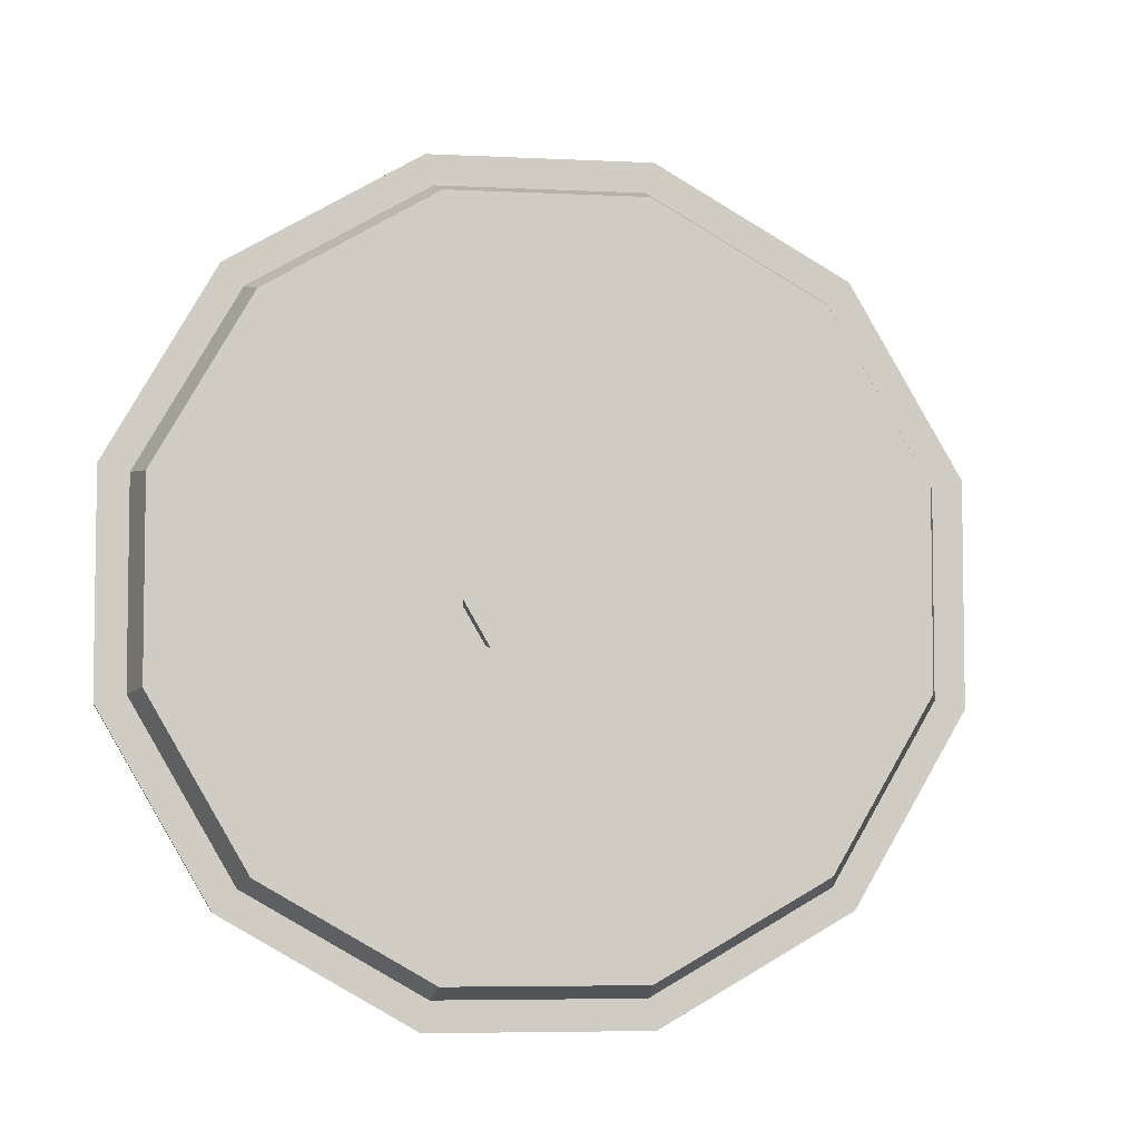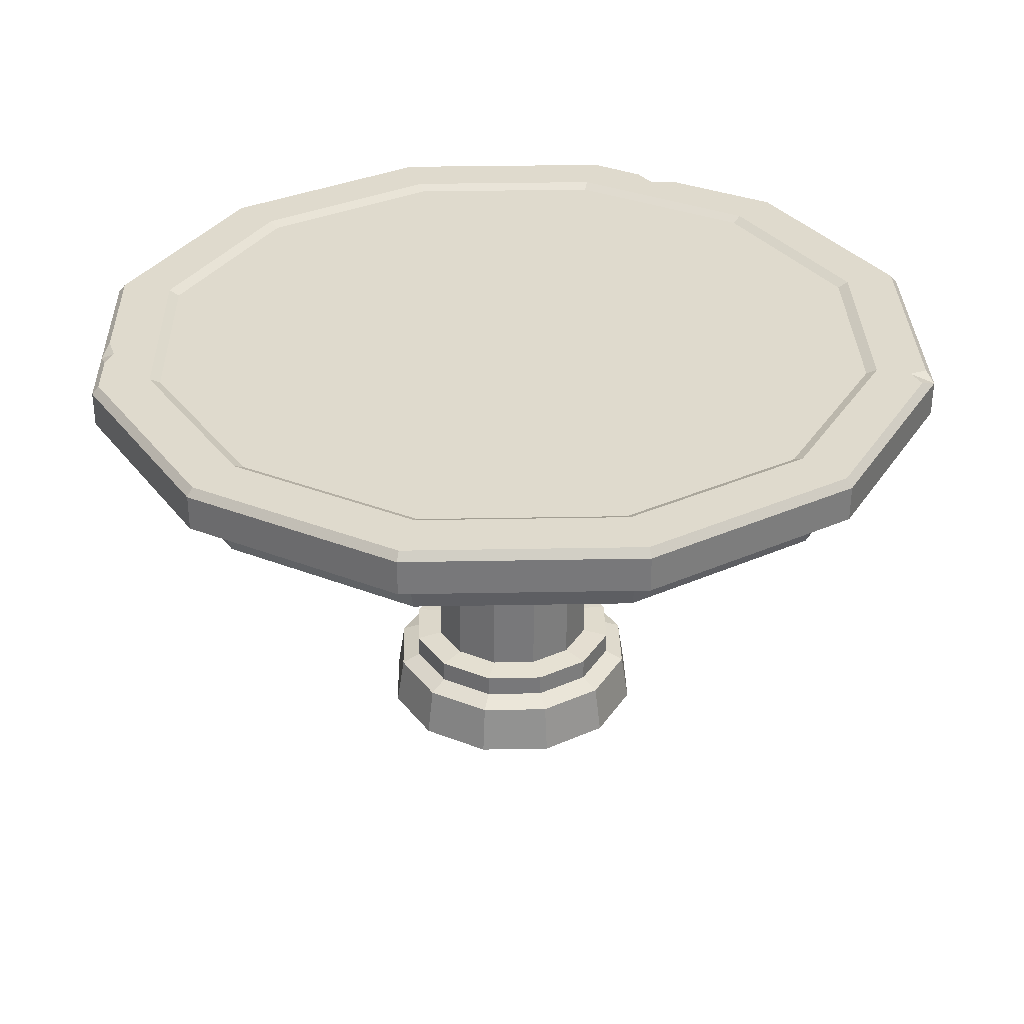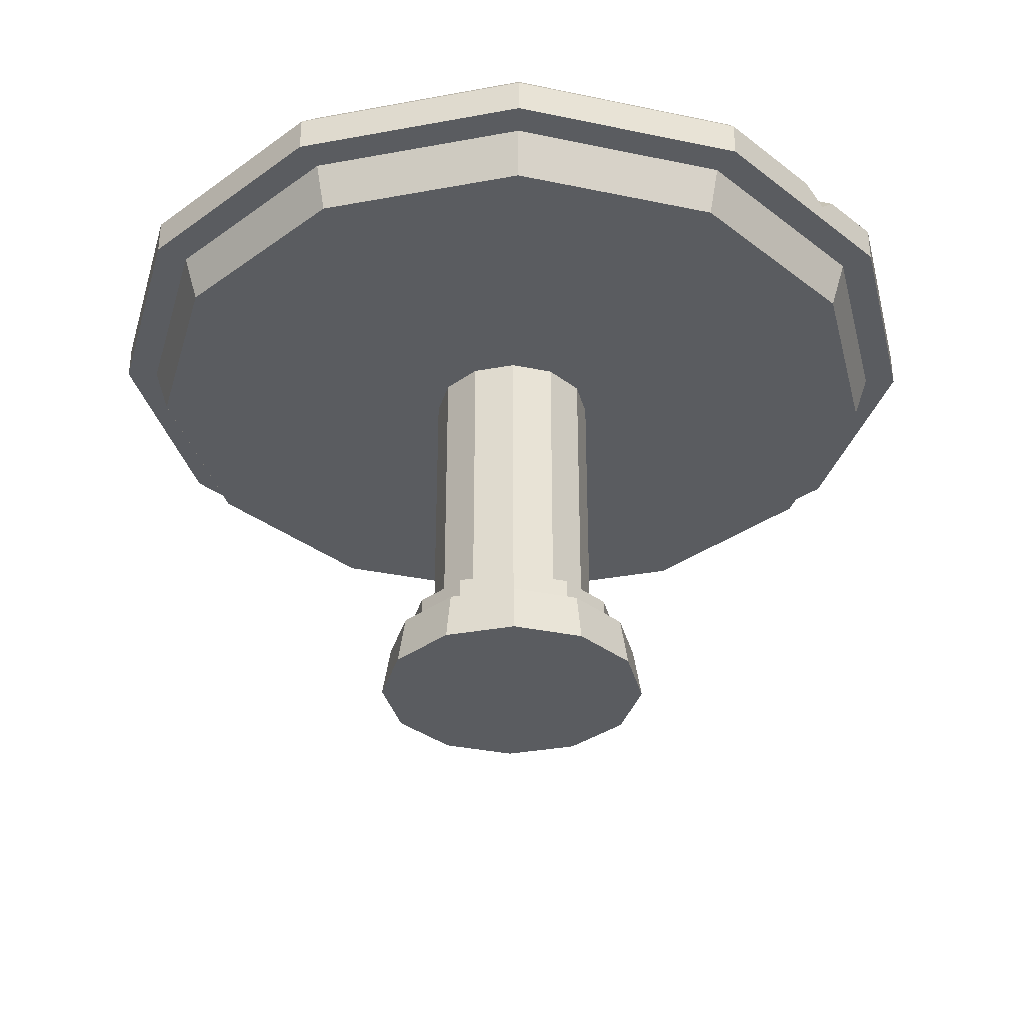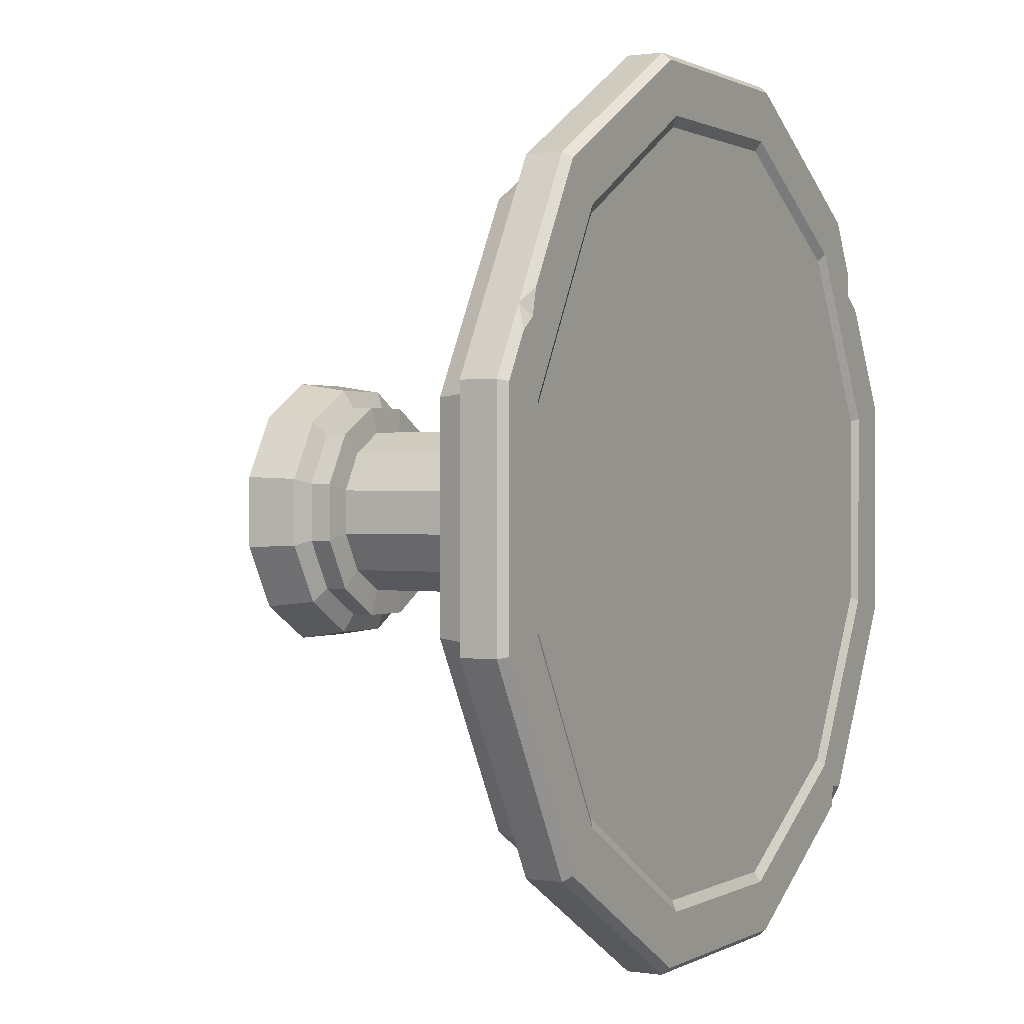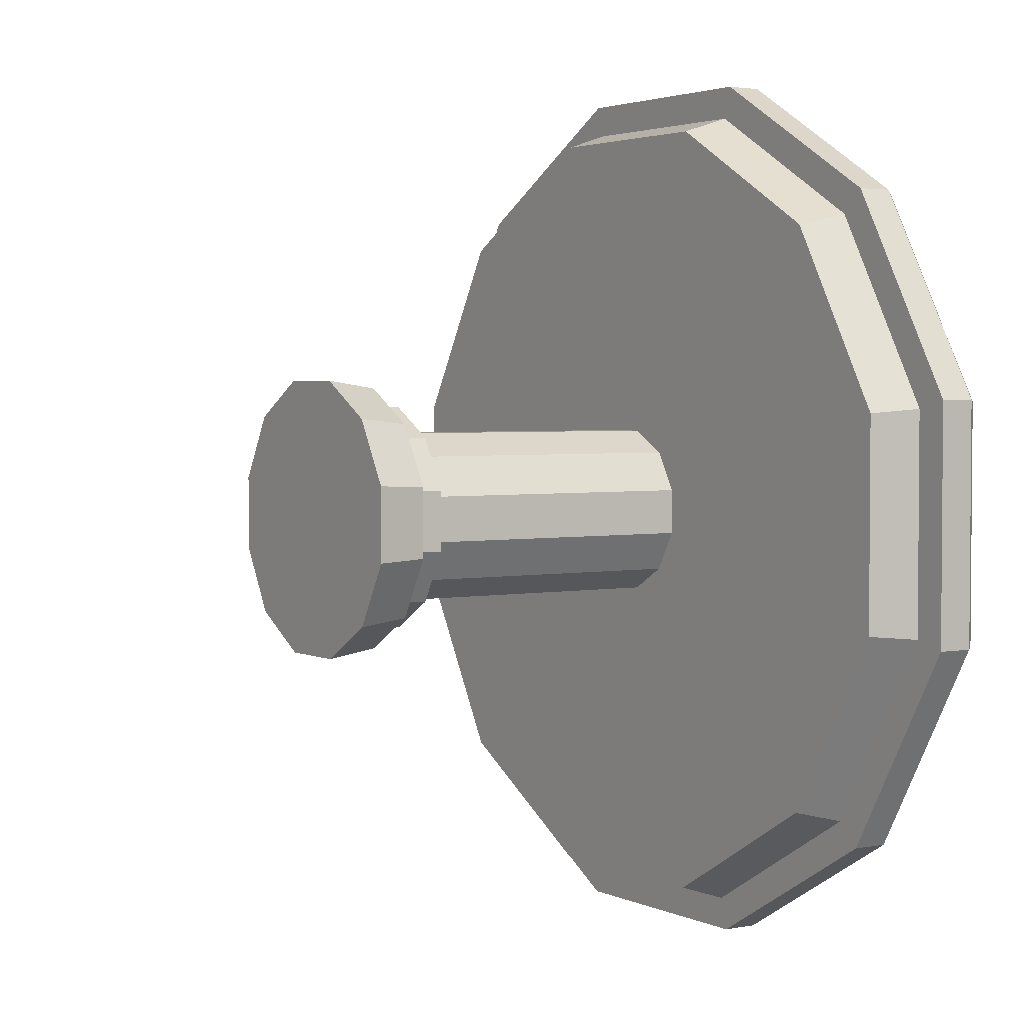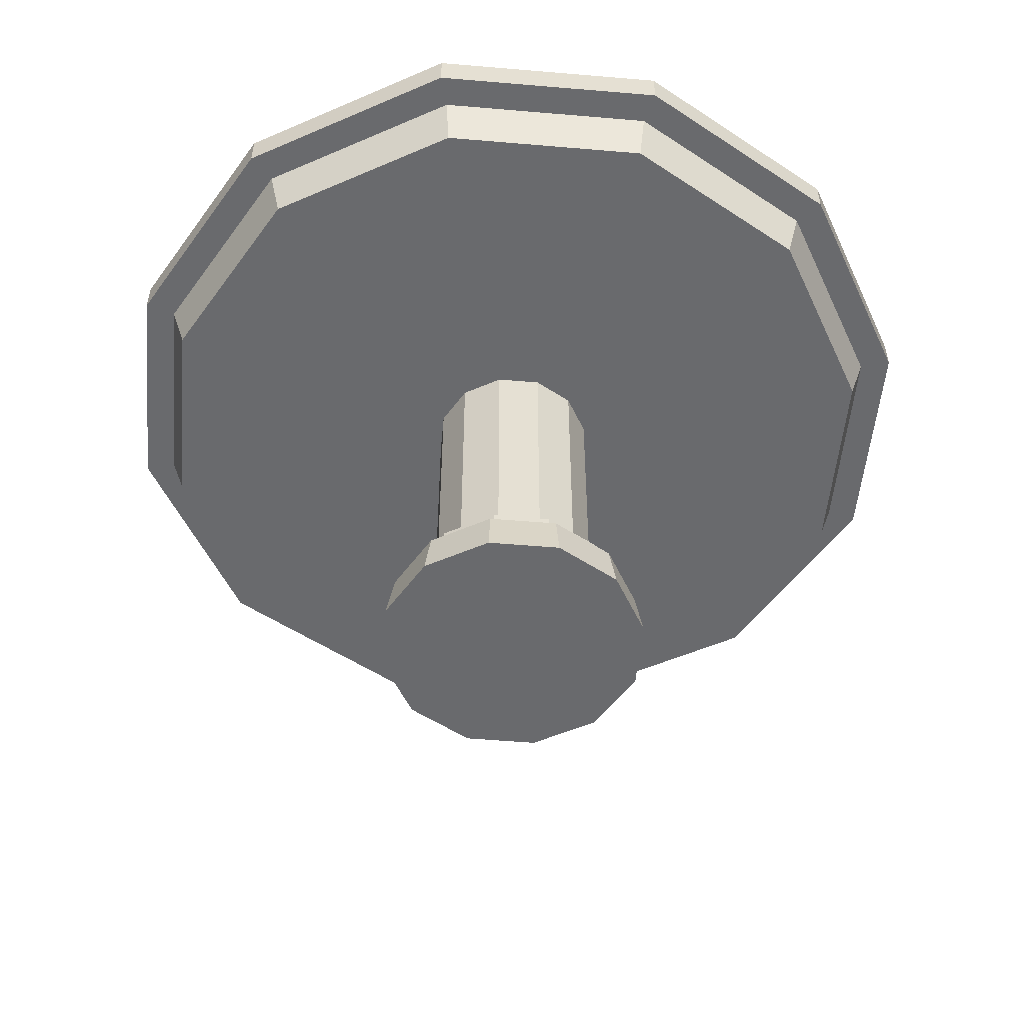
<metadata>
{"format":"obj","ext":"obj","renderer":"f3d","projection":"perspective","resolution":1024,"background":"white","views":[{"elev":-5.6,"azim":-9.0,"up":"+Z"},{"elev":32.6,"azim":148.5,"up":"+Y"},{"elev":-33.8,"azim":-105.9,"up":"+Y"},{"elev":0.7,"azim":118.9,"up":"+Z"},{"elev":2.9,"azim":56.8,"up":"+Z"},{"elev":-53.0,"azim":174.8,"up":"+Y"}]}
</metadata>
<code>
v 64.45 85.77 -64.45
v 23.59 85.77 -88.04
v -23.59 85.77 -88.04
v -64.45 85.77 -64.45
v -88.04 85.77 -23.59
v -88.04 85.77 23.59
v -64.45 85.77 64.45
v -23.59 85.77 88.04
v 23.59 85.77 88.04
v 64.45 85.77 64.45
v 88.04 85.77 23.59
v 88.04 85.77 -23.59
v 63.44 94.6 -63.44
v 23.22 94.6 -86.66
v -23.22 94.6 -86.66
v -64.45 92.97 -64.45
v -86.66 94.6 -23.22
v -86.66 94.6 23.22
v -63.44 94.6 63.44
v -23.22 94.6 86.66
v 23.22 94.6 86.66
v 63.44 94.6 63.44
v 86.66 94.6 23.22
v 86.66 94.6 -23.22
v 59.76 85.77 -59.76
v 21.88 85.77 -81.64
v -21.88 85.77 -81.64
v -59.76 85.77 -59.76
v -81.64 85.77 -21.88
v -81.64 85.77 21.88
v -59.76 85.77 59.76
v -21.88 85.77 81.64
v 21.88 85.77 81.64
v 59.76 85.77 59.76
v 81.64 85.77 21.88
v 81.64 85.77 -21.88
v 57.51 76.29 -57.51
v 21.05 76.29 -78.56
v -21.05 76.29 -78.56
v -57.51 76.29 -57.51
v -78.56 76.29 -21.05
v -78.56 76.29 21.05
v -57.51 76.29 57.51
v -21.05 76.29 78.56
v 21.05 76.29 78.56
v 57.51 76.29 57.51
v 78.56 76.29 21.05
v 78.56 76.29 -21.05
v 12.24 76.29 -12.24
v 4.479 76.29 -16.72
v -4.479 76.29 -16.72
v -12.24 76.29 -12.24
v -16.72 76.29 -4.479
v -16.72 76.29 4.479
v -12.24 76.29 12.24
v -4.479 76.29 16.72
v 4.479 76.29 16.72
v 12.24 76.29 12.24
v 16.72 76.29 4.479
v 16.72 76.29 -4.479
v 16.08 11.96 -16.08
v 5.886 11.96 -21.97
v -5.887 11.96 -21.97
v -16.08 11.96 -16.08
v -21.97 11.96 -5.887
v -21.97 11.96 5.886
v -16.08 11.96 16.08
v -5.887 11.96 21.97
v 5.886 11.96 21.97
v 16.08 11.96 16.08
v 21.97 11.96 5.886
v 21.97 11.96 -5.887
v 18.8 10.2 -18.8
v 6.882 10.2 -25.69
v -6.883 10.2 -25.69
v -18.8 10.2 -18.8
v -25.69 10.2 -6.883
v -25.69 10.2 6.883
v -18.8 10.2 18.8
v -6.883 10.2 25.69
v 6.882 10.2 25.69
v 18.8 10.2 18.8
v 25.68 10.2 6.883
v 25.69 10.2 -6.883
v 19.94 -1e-06 -19.94
v 7.297 -1e-06 -27.23
v -9.5e-05 -1e-06 -9.5e-05
v -7.297 -1e-06 -27.23
v -19.94 -1e-06 -19.94
v -27.23 -1e-06 -7.297
v -27.23 -1e-06 7.297
v -19.94 -1e-06 19.94
v -7.297 -1e-06 27.23
v 7.297 -1e-06 27.23
v 19.94 -1e-06 19.94
v 27.23 -1e-06 7.297
v 27.23 -1e-06 -7.297
v 55.88 94.6 -55.88
v 20.45 94.6 -76.33
v -20.45 94.6 -76.33
v -55.88 94.6 -55.88
v -76.33 94.6 -20.45
v -76.33 94.6 20.45
v -55.88 94.6 55.88
v -20.45 94.6 76.33
v 20.45 94.6 76.33
v 55.88 94.6 55.88
v 76.33 94.6 20.45
v 76.33 94.6 -20.45
v 54.38 93.52 -54.38
v 19.9 93.52 -74.28
v 0 93.52 0
v -19.9 93.52 -74.28
v -54.38 93.52 -54.38
v -74.28 93.52 -19.9
v -74.28 93.52 19.9
v -54.38 93.52 54.38
v -19.9 93.52 74.28
v 19.9 93.52 74.28
v 54.38 93.52 54.38
v 74.28 93.52 19.9
v 74.28 93.52 -19.9
v -23.59 92.97 -88.04
v -88.04 92.97 -23.59
v -88.04 92.97 23.59
v -64.45 92.97 64.45
v -23.59 92.97 88.04
v 23.59 92.97 88.04
v 64.45 92.97 64.45
v 88.04 92.97 23.59
v 88.04 92.97 -23.59
v 64.45 92.97 -64.45
v 23.59 92.97 -88.04
v 16.08 16.46 -16.08
v 21.97 16.46 -5.887
v 21.97 16.46 5.886
v 16.08 16.46 16.08
v 5.886 16.46 21.97
v -5.887 16.46 21.97
v -16.08 16.46 16.08
v -21.97 16.46 5.886
v -21.97 16.46 -5.887
v -16.08 16.46 -16.08
v -5.887 16.46 -21.97
v 5.886 16.46 -21.97
v 12.24 17.01 -12.24
v 16.72 17.01 -4.48
v 16.72 17.01 4.479
v 12.24 17.01 12.24
v 4.479 17.01 16.72
v -4.48 17.01 16.72
v -12.24 17.01 12.24
v -16.72 17.01 4.479
v -16.72 17.01 -4.48
v -12.24 17.01 -12.24
v -4.48 17.01 -16.72
v 4.479 17.01 -16.72
v -74.37 94.6 44.52
v -69.28 94.6 53.05
v -75.56 92.97 45.21
v -70.98 92.97 53.13
v -69.4 94.6 48.02
v -72.99 89.6 49.67
v -60.87 94.6 -60.87
v -60.36 94.6 -65.21
v -64.6 94.6 -61.41
v 77.14 94.6 39.71
v 81.56 94.6 32.05
v 80.32 92.97 36.96
v 78.35 94.6 34.57
f 132 133 14 13
f 133 123 15 14
f 124 125 18 17
f 159 161 126 19
f 126 127 20 19
f 127 128 21 20
f 128 129 22 21
f 168 169 130 23
f 130 131 24 23
f 131 132 13 24
f 86 85 87
f 88 86 87
f 89 88 87
f 90 89 87
f 91 90 87
f 92 91 87
f 93 92 87
f 94 93 87
f 95 94 87
f 96 95 87
f 97 96 87
f 85 97 87
f 110 111 112
f 111 113 112
f 113 114 112
f 114 115 112
f 115 116 112
f 116 117 112
f 117 118 112
f 118 119 112
f 119 120 112
f 120 121 112
f 121 122 112
f 122 110 112
f 2 1 25 26
f 3 2 26 27
f 4 3 27 28
f 5 4 28 29
f 6 5 29 30
f 7 6 30 31
f 8 7 31 32
f 9 8 32 33
f 10 9 33 34
f 11 10 34 35
f 12 11 35 36
f 1 12 36 25
f 26 25 37 38
f 27 26 38 39
f 28 27 39 40
f 29 28 40 41
f 30 29 41 42
f 31 30 42 43
f 32 31 43 44
f 33 32 44 45
f 34 33 45 46
f 35 34 46 47
f 36 35 47 48
f 25 36 48 37
f 38 37 49 50
f 39 38 50 51
f 40 39 51 52
f 41 40 52 53
f 42 41 53 54
f 43 42 54 55
f 44 43 55 56
f 45 44 56 57
f 46 45 57 58
f 47 46 58 59
f 48 47 59 60
f 37 48 60 49
f 145 134 61 62
f 144 145 62 63
f 143 144 63 64
f 142 143 64 65
f 141 142 65 66
f 140 141 66 67
f 139 140 67 68
f 138 139 68 69
f 137 138 69 70
f 136 137 70 71
f 135 136 71 72
f 134 135 72 61
f 62 61 73 74
f 63 62 74 75
f 64 63 75 76
f 65 64 76 77
f 66 65 77 78
f 67 66 78 79
f 68 67 79 80
f 69 68 80 81
f 70 69 81 82
f 71 70 82 83
f 72 71 83 84
f 61 72 84 73
f 74 73 85 86
f 75 74 86 88
f 76 75 88 89
f 77 76 89 90
f 78 77 90 91
f 79 78 91 92
f 80 79 92 93
f 81 80 93 94
f 82 81 94 95
f 83 82 95 96
f 84 83 96 97
f 73 84 97 85
f 13 14 99 98
f 14 15 100 99
f 164 165 16
f 16 166 164
f 17 18 103 102
f 104 162 159 19
f 19 20 105 104
f 20 21 106 105
f 21 22 107 106
f 108 170 168 23
f 23 24 109 108
f 24 13 98 109
f 98 99 111 110
f 99 100 113 111
f 100 101 114 113
f 101 102 115 114
f 102 103 116 115
f 103 104 117 116
f 104 105 118 117
f 105 106 119 118
f 106 107 120 119
f 107 108 121 120
f 108 109 122 121
f 109 98 110 122
f 3 4 16 123
f 4 5 124 16
f 5 6 125 124
f 6 163 160 125
f 7 8 127 126
f 8 9 128 127
f 9 10 129 128
f 10 169 129
f 11 12 131 130
f 12 1 132 131
f 1 2 133 132
f 2 3 123 133
f 146 147 135 134
f 147 148 136 135
f 148 149 137 136
f 149 150 138 137
f 150 151 139 138
f 151 152 140 139
f 152 153 141 140
f 153 154 142 141
f 154 155 143 142
f 155 156 144 143
f 156 157 145 144
f 157 146 134 145
f 49 60 147 146
f 60 59 148 147
f 59 58 149 148
f 58 57 150 149
f 57 56 151 150
f 56 55 152 151
f 55 54 153 152
f 54 53 154 153
f 53 52 155 154
f 52 51 156 155
f 51 50 157 156
f 50 49 146 157
f 125 160 158 18
f 158 160 163 162
f 162 163 161 159
f 163 7 126 161
f 6 7 163
f 18 158 162 103
f 103 162 104
f 15 165 164 101 100
f 123 16 165 15
f 16 124 17 166
f 164 166 17 102 101
f 169 170 167
f 129 169 167 22
f 168 170 169
f 169 11 130
f 10 11 169
f 22 167 170 107
f 107 170 108

</code>
